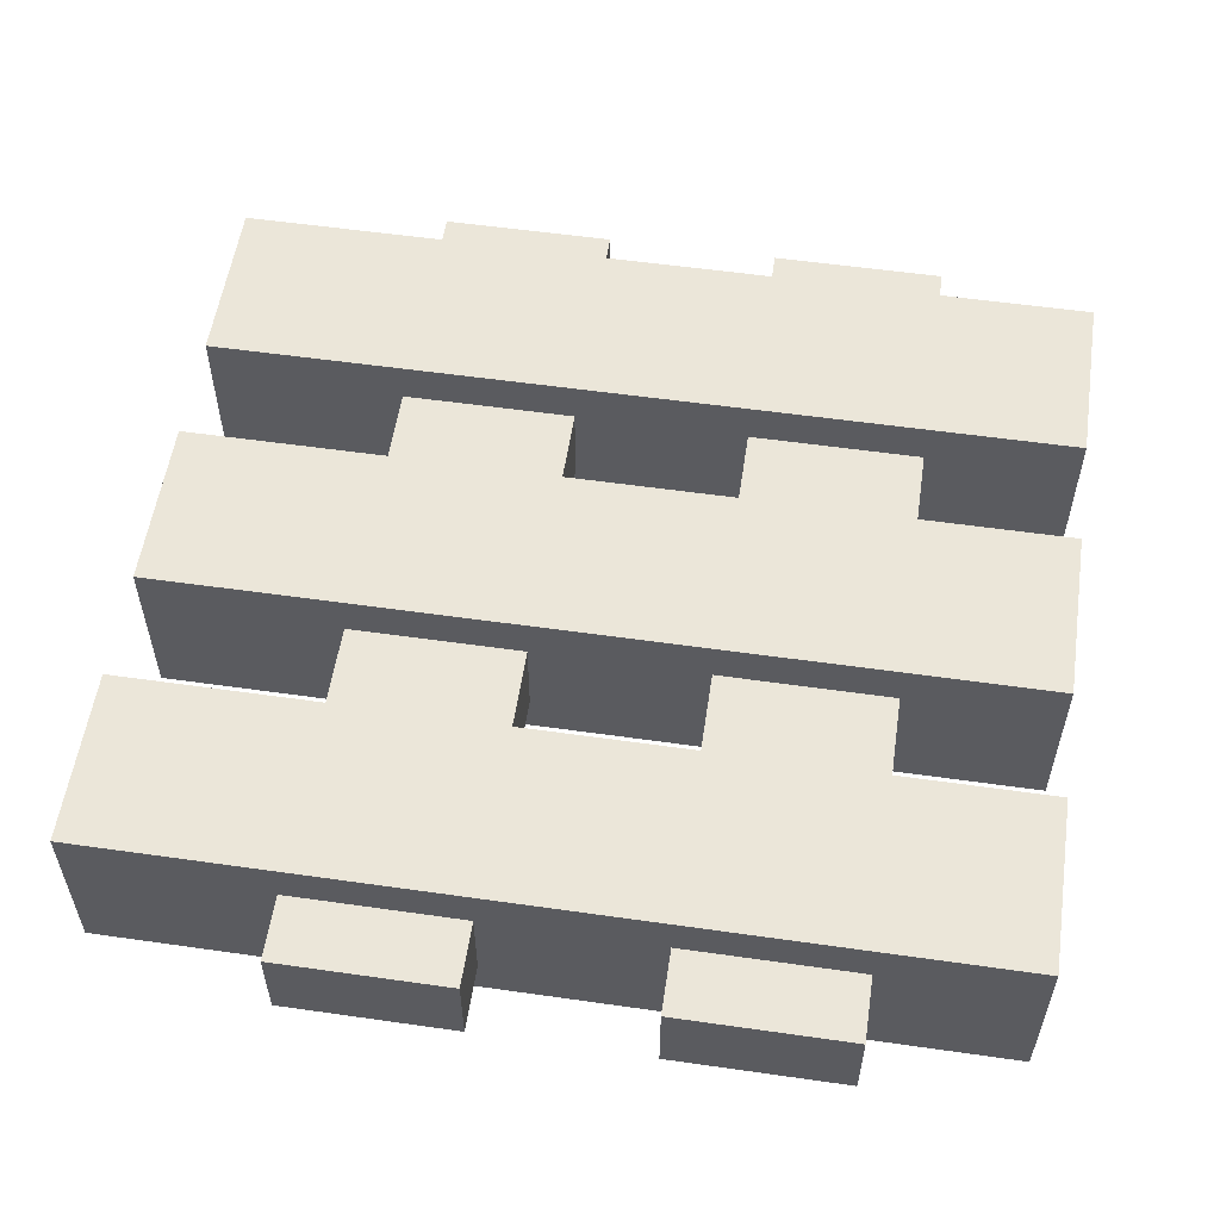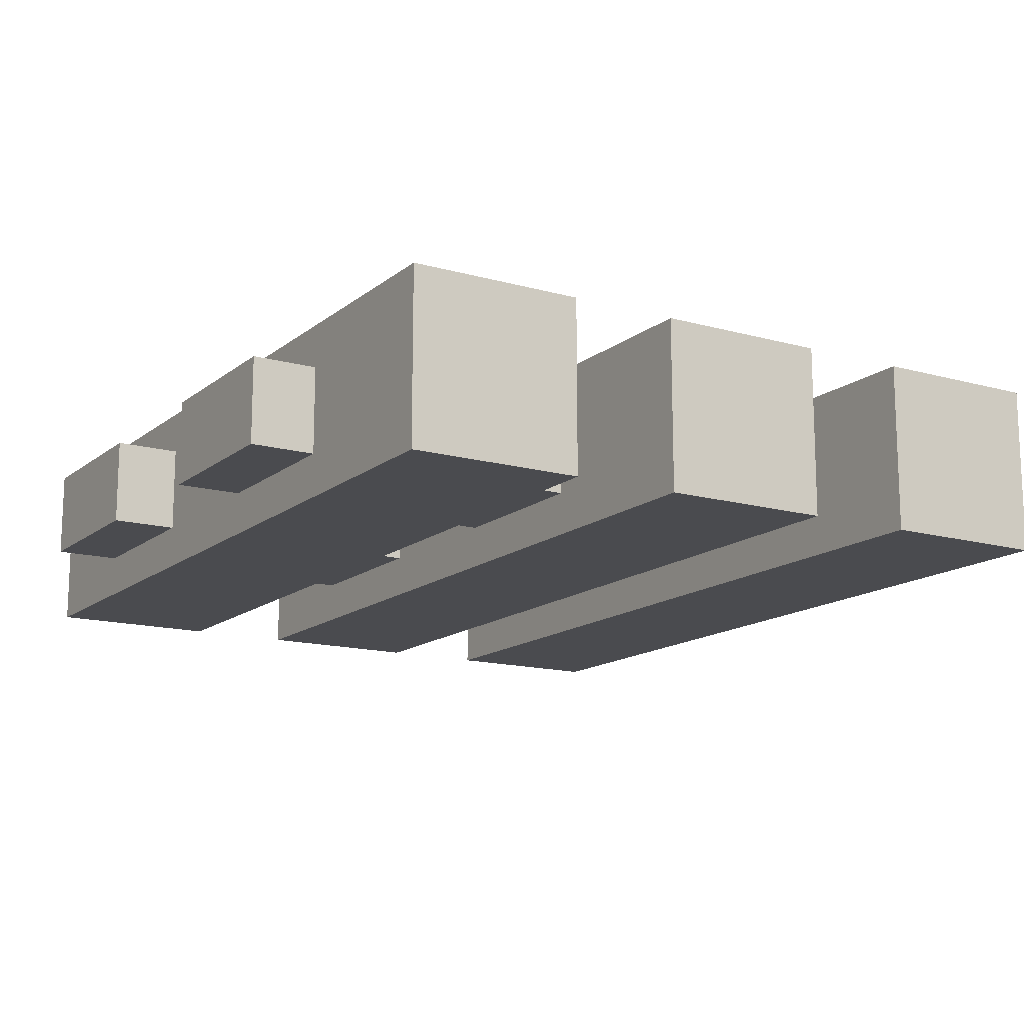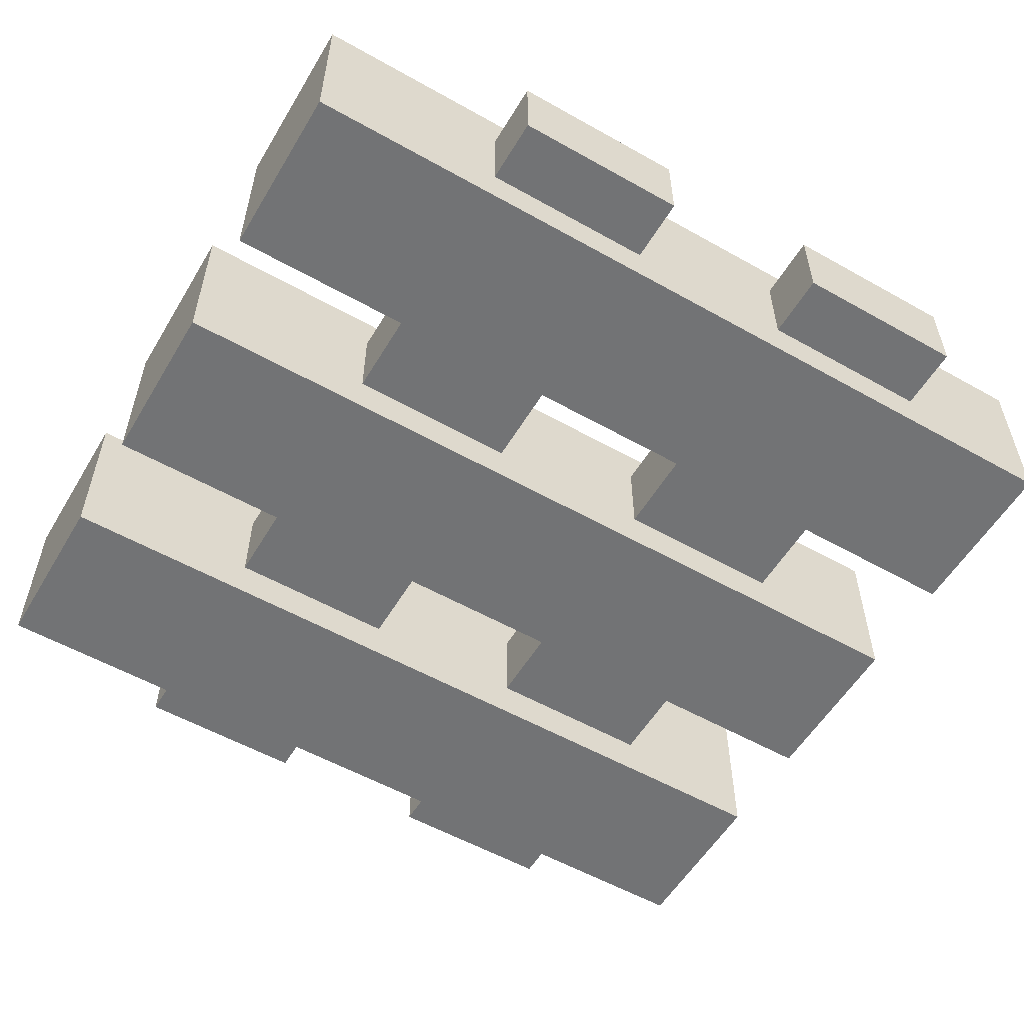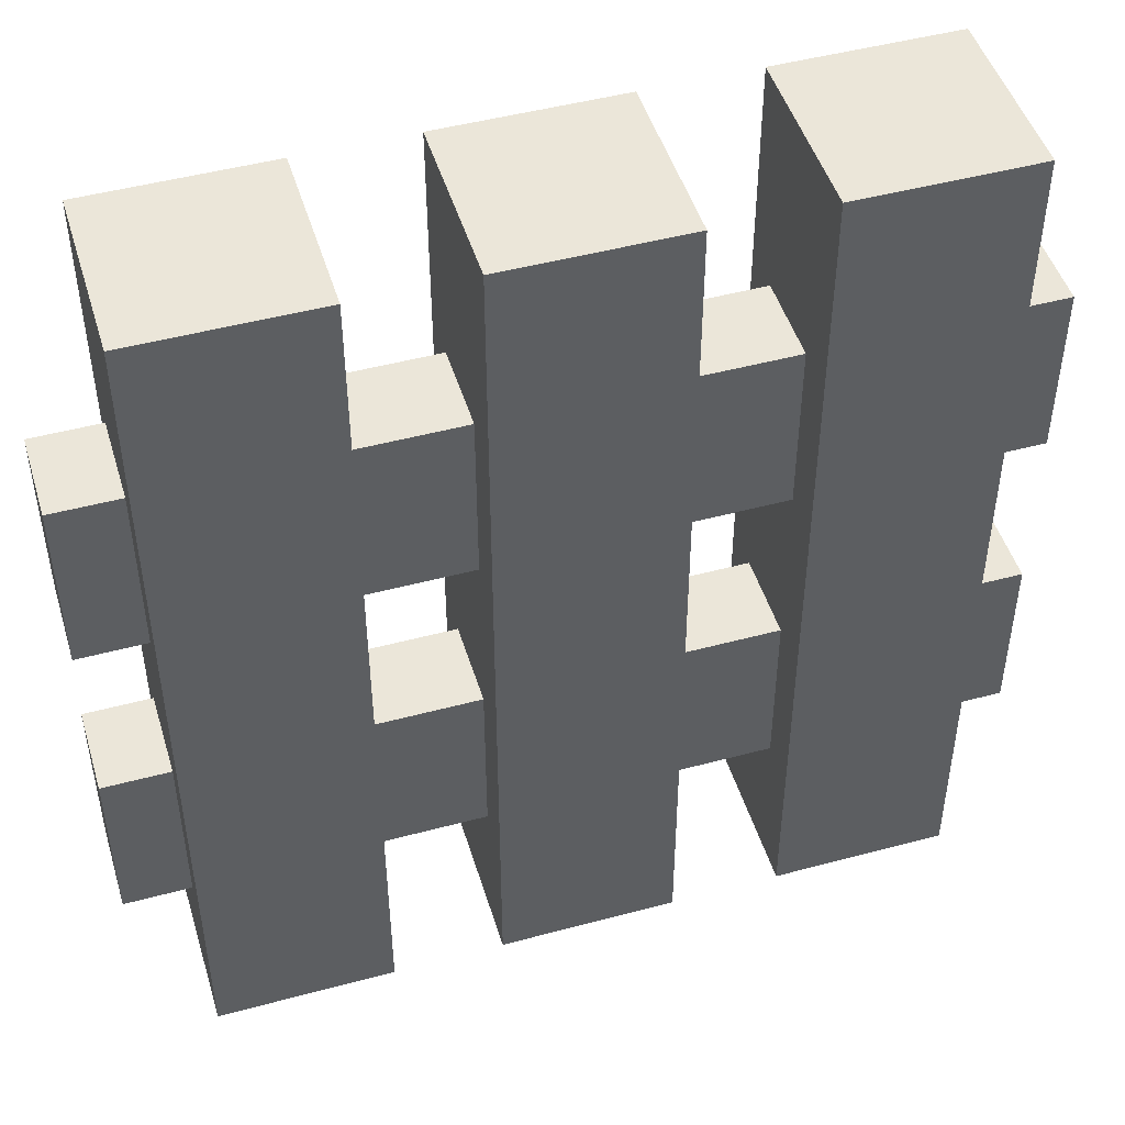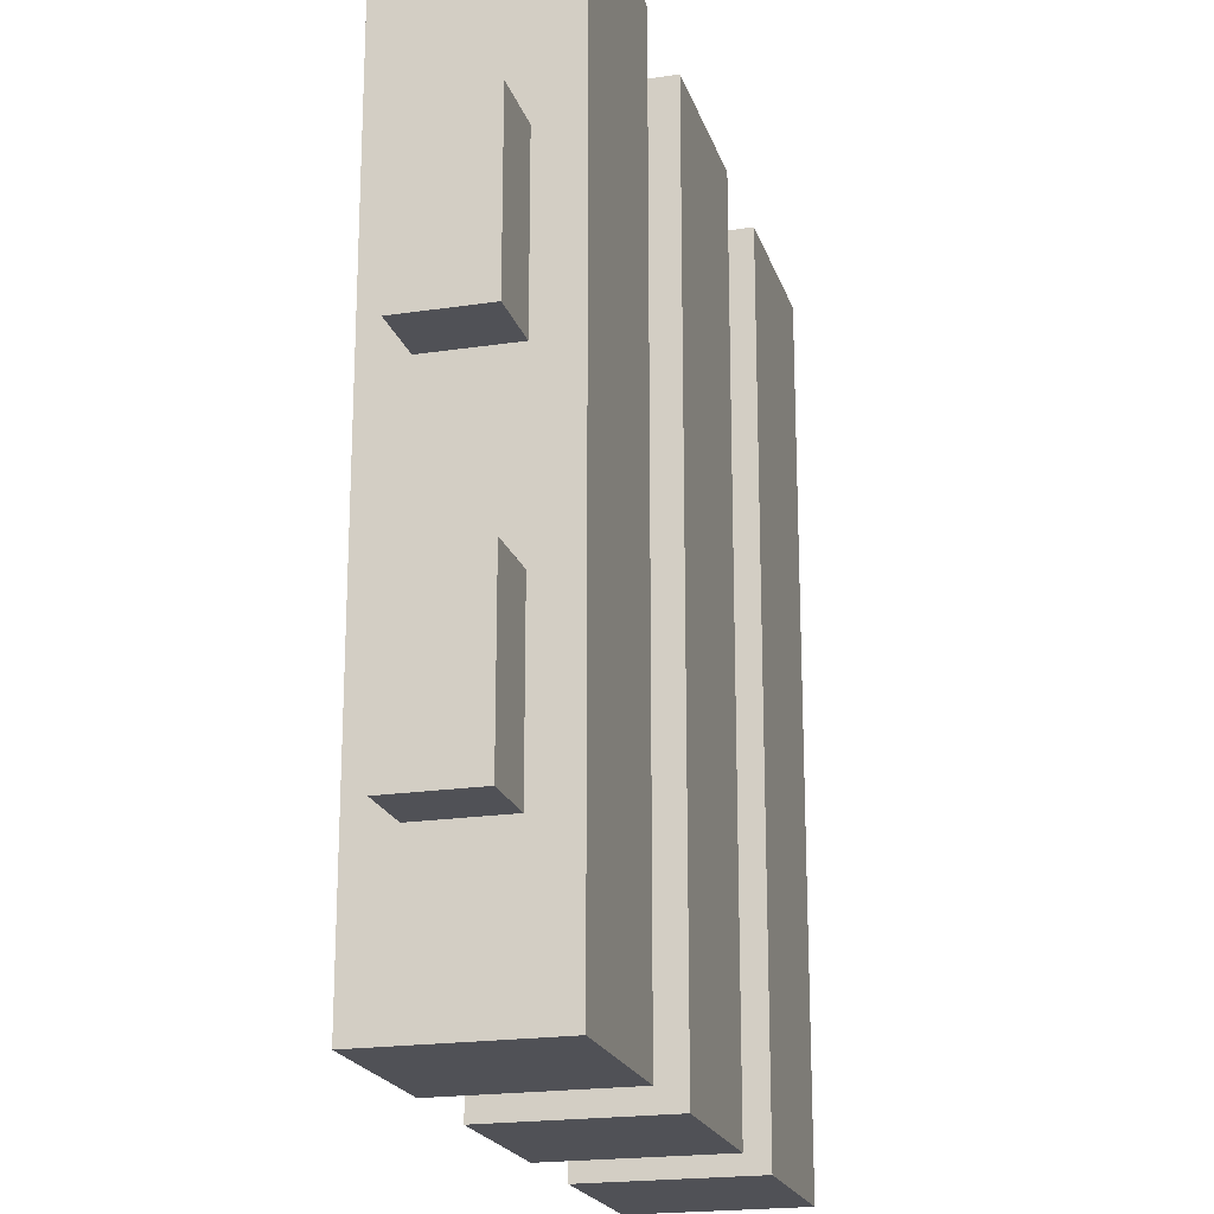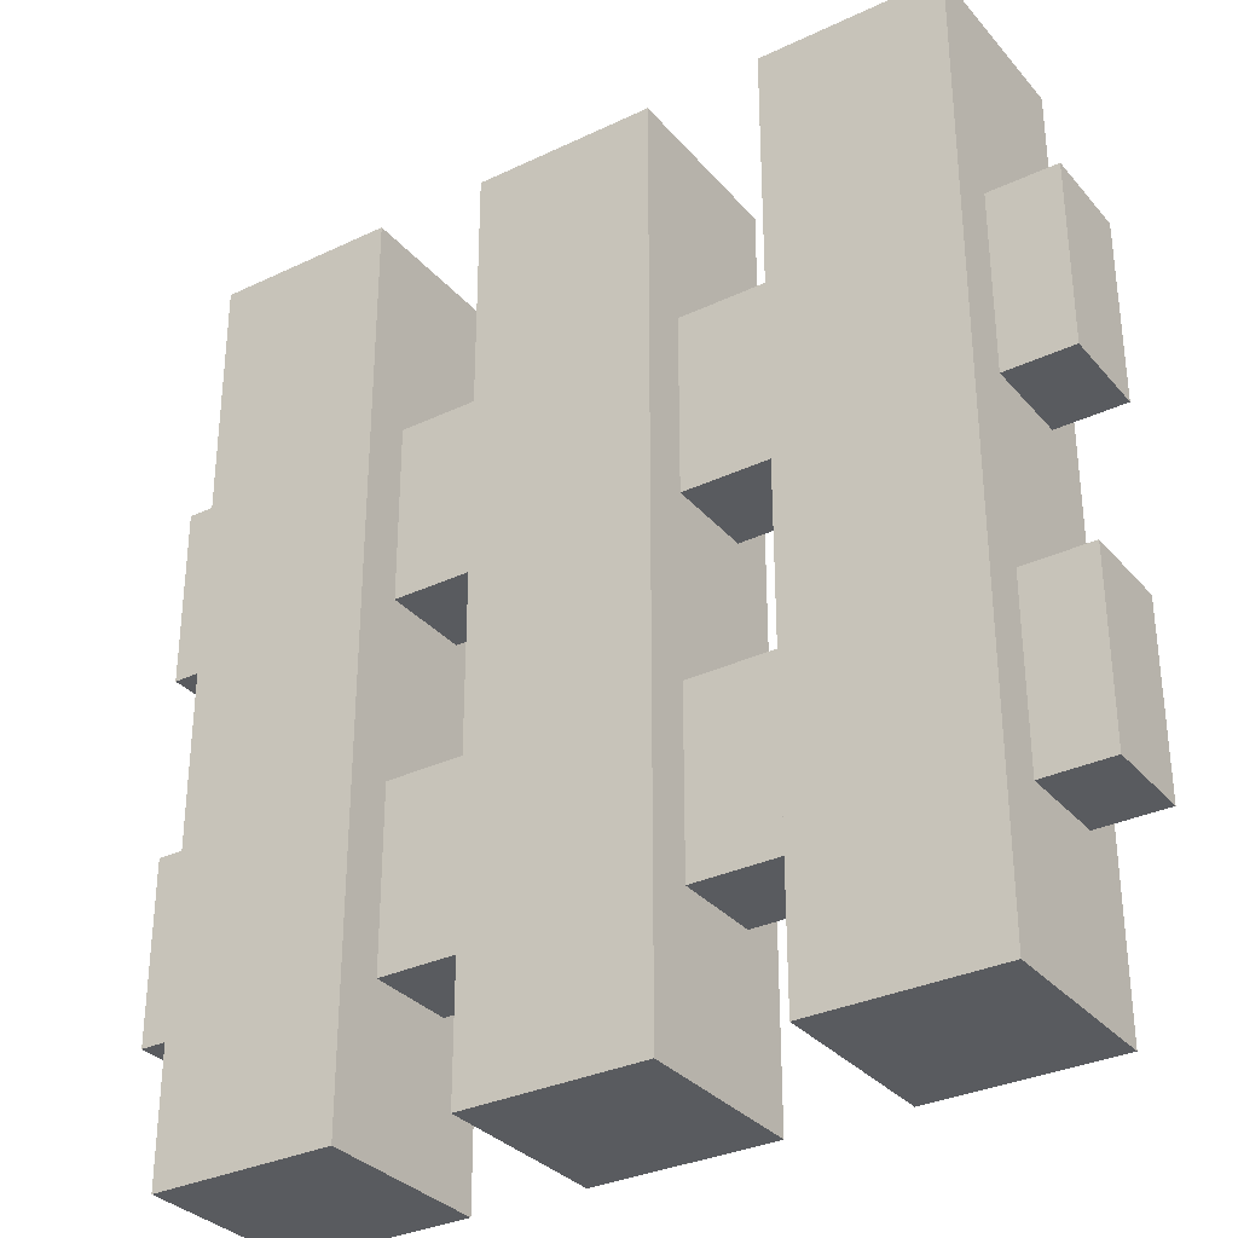
<metadata>
{"format":"obj","ext":"obj","renderer":"f3d","projection":"perspective","resolution":1024,"background":"white","views":[{"elev":55.8,"azim":-81.5,"up":"+Z"},{"elev":-14.3,"azim":148.5,"up":"+Z"},{"elev":-55.8,"azim":-120.6,"up":"+Z"},{"elev":47.8,"azim":-16.8,"up":"+Y"},{"elev":-20.3,"azim":105.3,"up":"+Y"},{"elev":-32.3,"azim":-146.4,"up":"+Y"}]}
</metadata>
<code>
o 立方体.004
v 0.2 1 0.2
v 0.2 -1 0.2
v 0.2 1 -0.2
v 0.2 -1 -0.2
v -0.2 1 0.2
v -0.2 -1 0.2
v -0.2 1 -0.2
v -0.2 -1 -0.2
v 1 -0.2499 0.1
v 1 -0.6499 0.1
v 1 -0.2499 -0.1
v 1 -0.6499 -0.1
v -1 -0.2499 0.1
v -1 -0.6499 0.1
v -1 -0.2499 -0.1
v -1 -0.6499 -0.1
v 1 0.549 0.1
v 1 0.149 0.1
v 1 0.549 -0.1
v 1 0.149 -0.1
v -1 0.549 0.1
v -1 0.149 0.1
v -1 0.549 -0.1
v -1 0.149 -0.1
v 0.85 1 0.2
v 0.85 -1 0.2
v 0.85 1 -0.2
v 0.85 -1 -0.2
v 0.45 1 0.2
v 0.45 -1 0.2
v 0.45 1 -0.2
v 0.45 -1 -0.2
v -0.45 1 0.2
v -0.45 -1 0.2
v -0.45 1 -0.2
v -0.45 -1 -0.2
v -0.85 1 0.2
v -0.85 -1 0.2
v -0.85 1 -0.2
v -0.85 -1 -0.2
f 1 4 3
f 4 7 3
f 8 5 7
f 6 1 5
f 7 1 3
f 4 6 8
f 10 11 9
f 12 15 11
f 16 13 15
f 14 9 13
f 15 9 11
f 12 14 16
f 18 19 17
f 20 23 19
f 24 21 23
f 22 17 21
f 23 17 19
f 20 22 24
f 25 28 27
f 28 31 27
f 32 29 31
f 30 25 29
f 31 25 27
f 28 30 32
f 33 36 35
f 36 39 35
f 40 37 39
f 38 33 37
f 39 33 35
f 36 38 40
f 1 2 4
f 4 8 7
f 8 6 5
f 6 2 1
f 7 5 1
f 4 2 6
f 10 12 11
f 12 16 15
f 16 14 13
f 14 10 9
f 15 13 9
f 12 10 14
f 18 20 19
f 20 24 23
f 24 22 21
f 22 18 17
f 23 21 17
f 20 18 22
f 25 26 28
f 28 32 31
f 32 30 29
f 30 26 25
f 31 29 25
f 28 26 30
f 33 34 36
f 36 40 39
f 40 38 37
f 38 34 33
f 39 37 33
f 36 34 38

</code>
